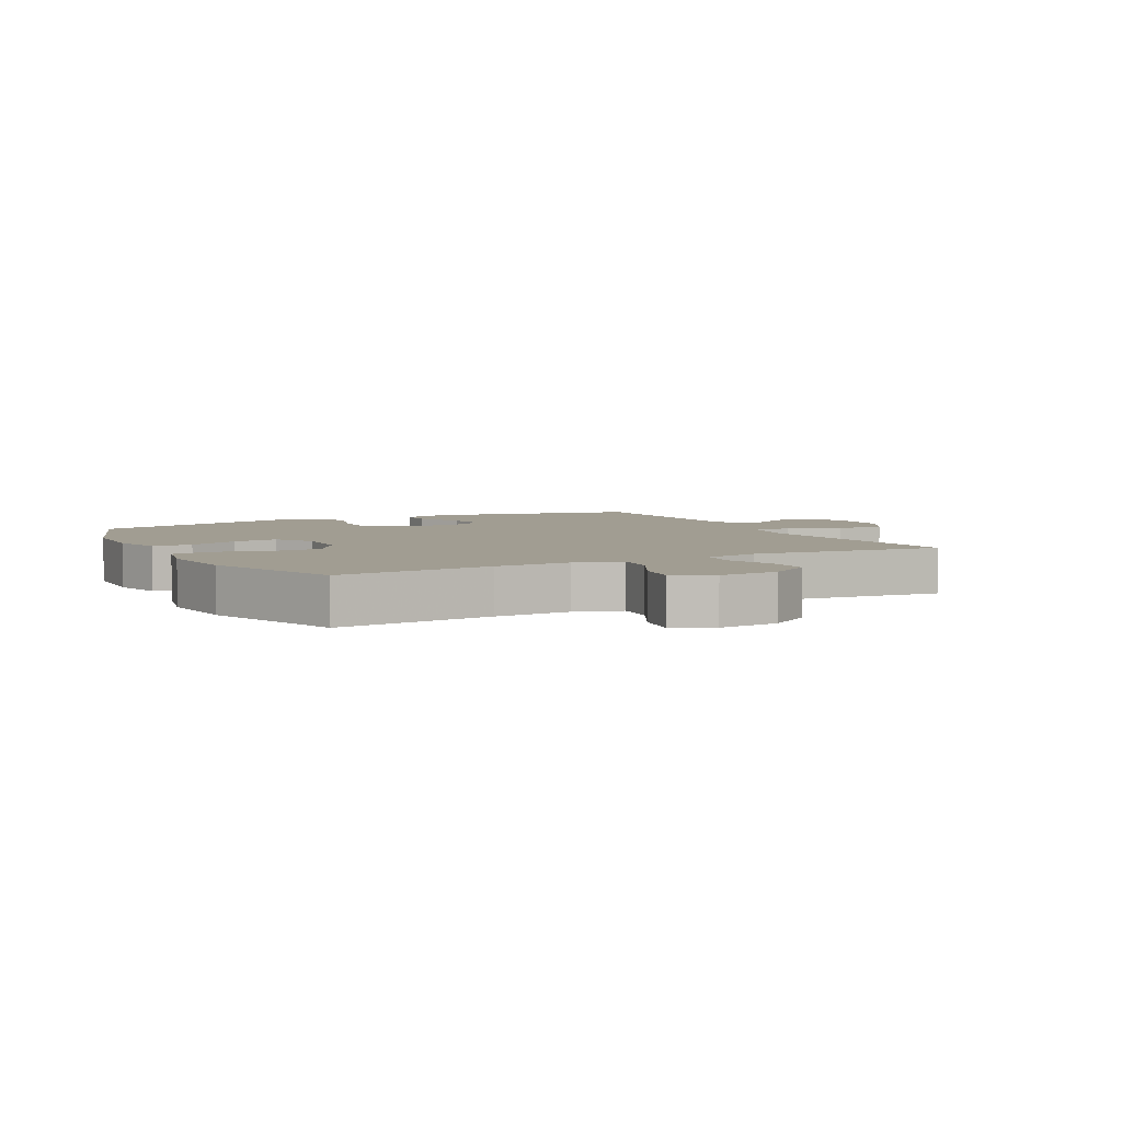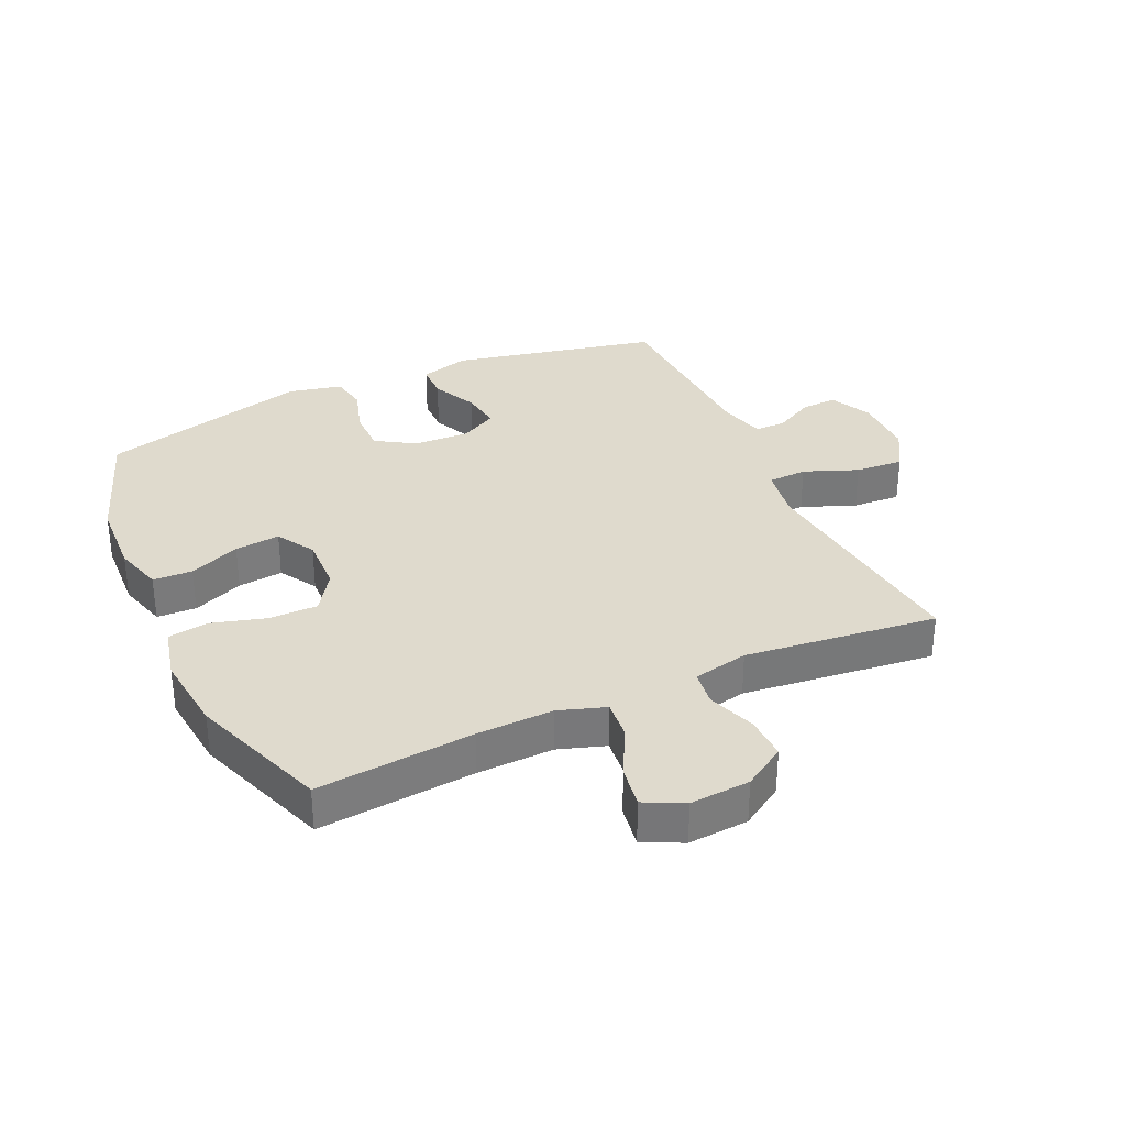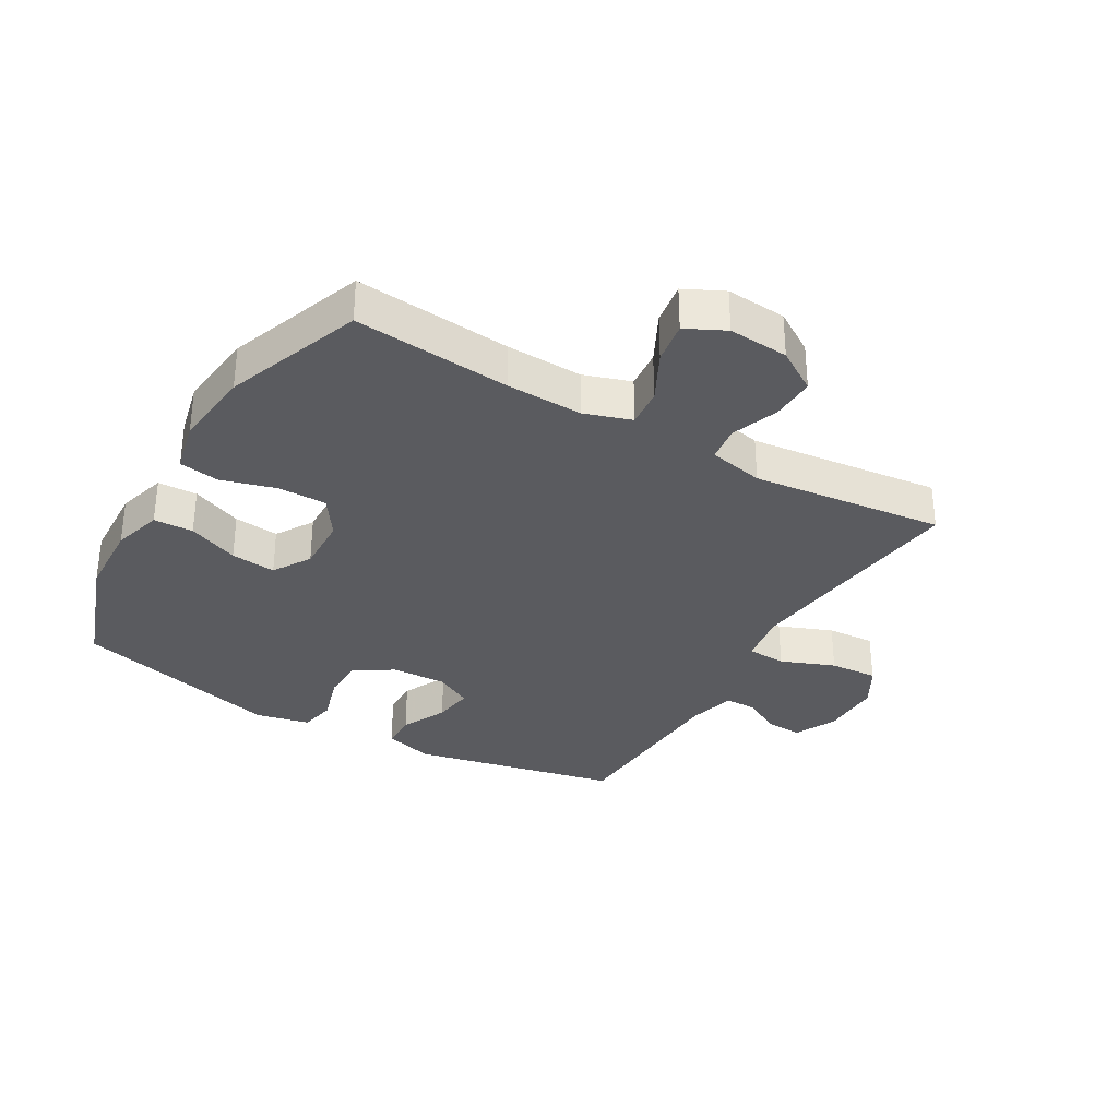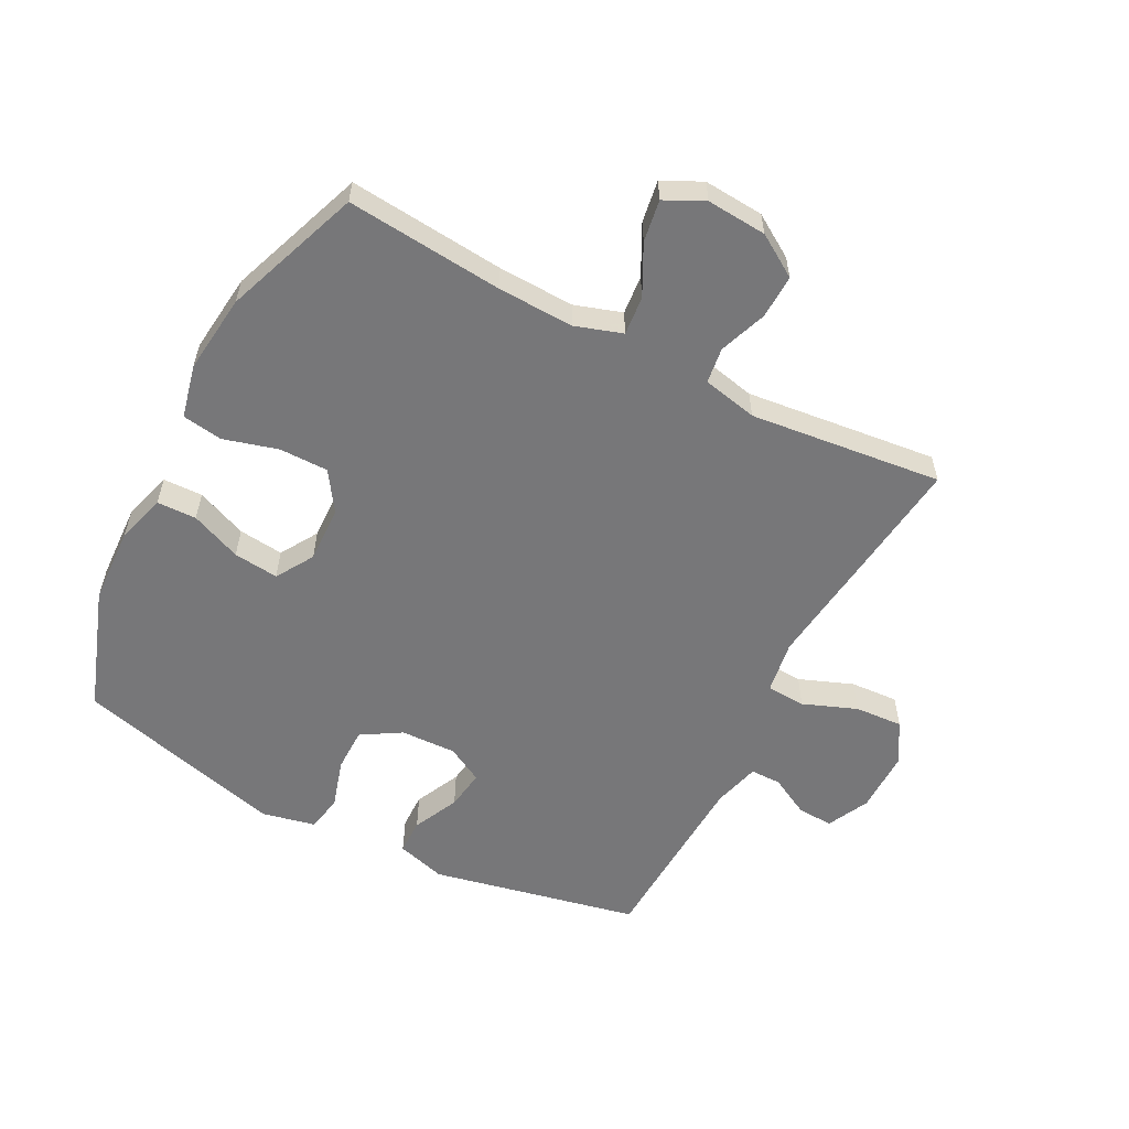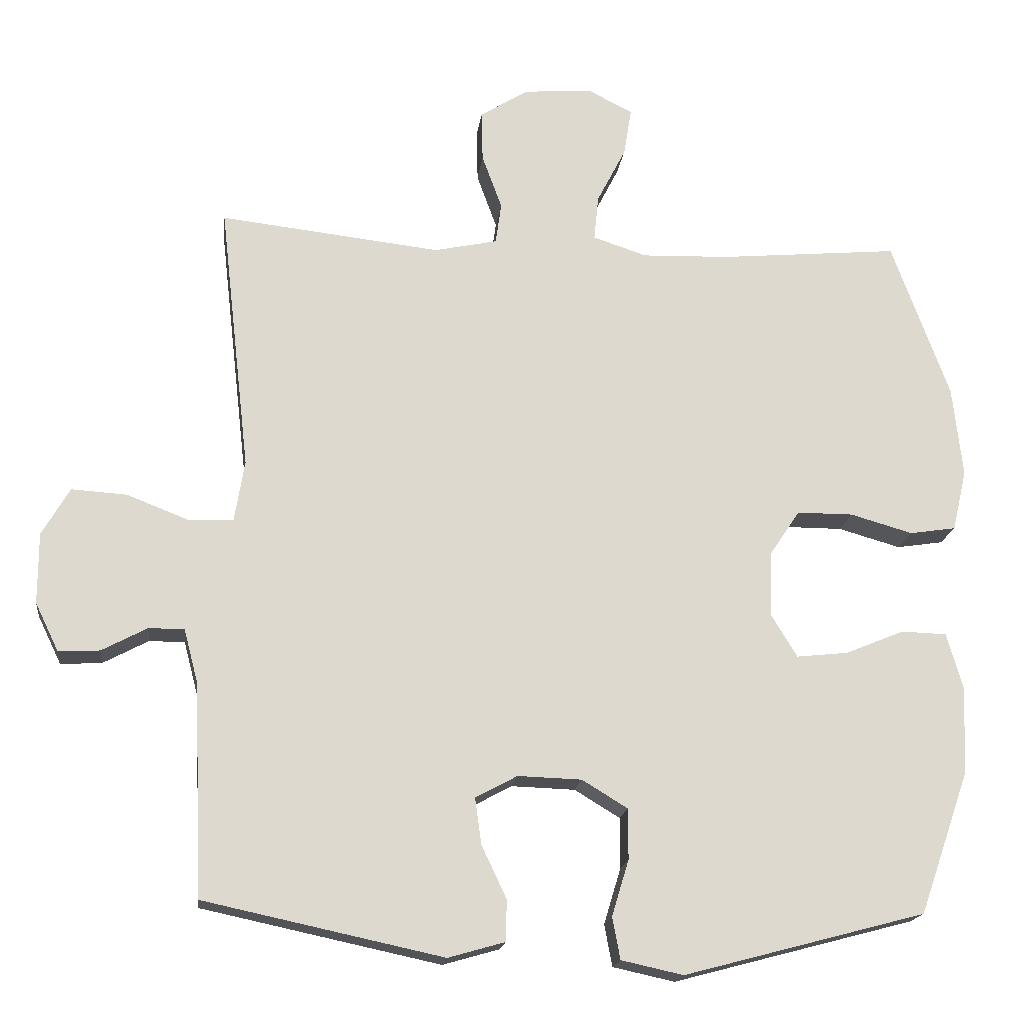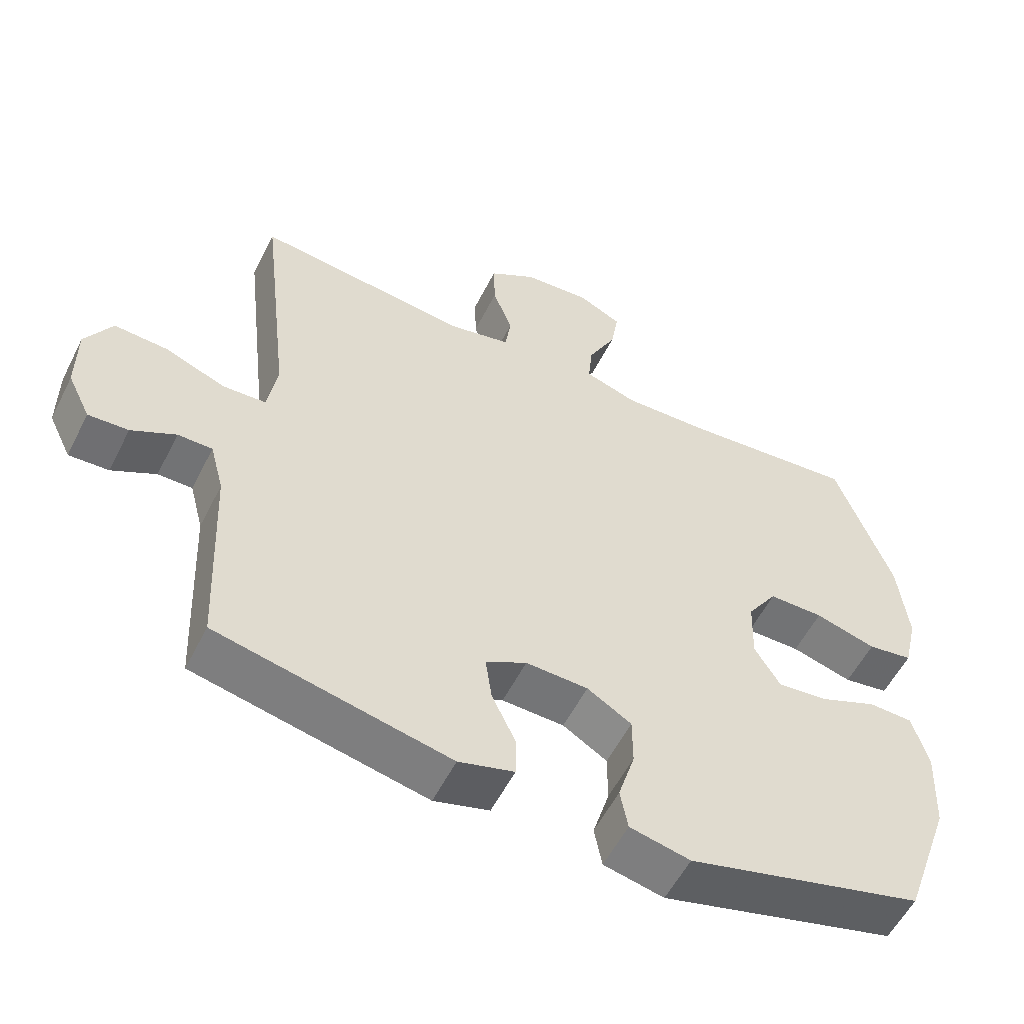
<metadata>
{"format":"obj","ext":"obj","renderer":"f3d","projection":"perspective","resolution":1024,"background":"white","views":[{"elev":4.8,"azim":-27.9,"up":"+Y"},{"elev":32.9,"azim":-24.5,"up":"+Y"},{"elev":-32.8,"azim":-30.2,"up":"+Y"},{"elev":-57.2,"azim":-27.6,"up":"+Y"},{"elev":-17.9,"azim":173.1,"up":"+Z"},{"elev":-55.8,"azim":153.5,"up":"+Z"}]}
</metadata>
<code>
v 0.5 0.07 0.5
v 0.457 0.07 0.123
v 0.471 0.07 0.037
v 0.534 0.07 0.034
v 0.621 0.07 0.068
v 0.699 0.07 0.073
v 0.738 0.07 0.006
v 0.738 0.07 -0.094
v 0.705 0.07 -0.162
v 0.647 0.07 -0.159
v 0.583 0.07 -0.125
v 0.533 0.07 -0.125
v 0.513 0.07 -0.201
v 0.5 0.07 -0.5
v 0.164 0.07 -0.572
v 0.084 0.07 -0.549
v 0.083 0.07 -0.491
v 0.118 0.07 -0.417
v 0.127 0.07 -0.352
v 0.068 0.07 -0.32
v -0.022 0.07 -0.323
v -0.086 0.07 -0.362
v -0.086 0.07 -0.433
v -0.062 0.07 -0.512
v -0.073 0.07 -0.571
v -0.16 0.07 -0.59
v -0.5 0.07 -0.5
v -0.57 0.07 -0.301
v -0.576 0.07 -0.177
v -0.553 0.07 -0.097
v -0.489 0.07 -0.095
v -0.407 0.07 -0.129
v -0.334 0.07 -0.137
v -0.297 0.07 -0.076
v -0.3 0.07 0.015
v -0.343 0.07 0.079
v -0.422 0.07 0.079
v -0.51 0.07 0.054
v -0.575 0.07 0.064
v -0.595 0.07 0.15
v -0.581 0.07 0.278
v -0.5 0.07 0.5
v -0.247 0.07 0.477
v -0.124 0.07 0.473
v -0.048 0.07 0.498
v -0.054 0.07 0.561
v -0.095 0.07 0.641
v -0.106 0.07 0.709
v -0.043 0.07 0.74
v 0.054 0.07 0.733
v 0.122 0.07 0.69
v 0.12 0.07 0.619
v 0.092 0.07 0.542
v 0.1 0.07 0.484
v 0.189 0.07 0.465
v 0.5 0 0.5
v 0.457 0 0.123
v 0.471 0 0.037
v 0.534 0 0.034
v 0.621 0 0.068
v 0.699 0 0.073
v 0.738 0 0.006
v 0.738 0 -0.094
v 0.705 0 -0.162
v 0.647 0 -0.159
v 0.583 0 -0.125
v 0.533 0 -0.125
v 0.513 0 -0.201
v 0.5 0 -0.5
v 0.164 0 -0.572
v 0.084 0 -0.549
v 0.083 0 -0.491
v 0.118 0 -0.417
v 0.127 0 -0.352
v 0.068 0 -0.32
v -0.022 0 -0.323
v -0.086 0 -0.362
v -0.086 0 -0.433
v -0.062 0 -0.512
v -0.073 0 -0.571
v -0.16 0 -0.59
v -0.5 0 -0.5
v -0.57 0 -0.301
v -0.576 0 -0.177
v -0.553 0 -0.097
v -0.489 0 -0.095
v -0.407 0 -0.129
v -0.334 0 -0.137
v -0.297 0 -0.076
v -0.3 0 0.015
v -0.343 0 0.079
v -0.422 0 0.079
v -0.51 0 0.054
v -0.575 0 0.064
v -0.595 0 0.15
v -0.581 0 0.278
v -0.5 0 0.5
v -0.247 0 0.477
v -0.124 0 0.473
v -0.048 0 0.498
v -0.054 0 0.561
v -0.095 0 0.641
v -0.106 0 0.709
v -0.043 0 0.74
v 0.054 0 0.733
v 0.122 0 0.69
v 0.12 0 0.619
v 0.092 0 0.542
v 0.1 0 0.484
v 0.189 0 0.465
f 51 52 53
f 50 51 53
f 49 50 53
f 48 49 53
f 47 48 53
f 46 47 53
f 45 46 53 54
f 44 45 54 55
f 41 42 43
f 40 41 43
f 39 40 43
f 38 39 43
f 37 38 43
f 36 37 43 44
f 35 36 44 55
f 30 31 32
f 29 30 32
f 28 29 32
f 27 28 32
f 26 27 32
f 25 26 32
f 24 25 32
f 23 24 32
f 22 23 32 33
f 21 22 33 34
f 16 17 18
f 15 16 18
f 14 15 18
f 13 14 18
f 12 13 18 19
f 9 10 11
f 8 9 11
f 7 8 11
f 6 7 11
f 5 6 11
f 4 5 11
f 3 4 11 12
f 55 1 2
f 35 55 2
f 34 35 2
f 21 34 2
f 20 21 2
f 19 20 2 3
f 3 12 19
f 108 107 106
f 108 106 105
f 108 105 104
f 108 104 103
f 108 103 102
f 108 102 101
f 109 108 101 100
f 110 109 100 99
f 98 97 96
f 98 96 95
f 98 95 94
f 98 94 93
f 98 93 92
f 99 98 92 91
f 110 99 91 90
f 87 86 85
f 87 85 84
f 87 84 83
f 87 83 82
f 87 82 81
f 87 81 80
f 87 80 79
f 87 79 78
f 88 87 78 77
f 89 88 77 76
f 73 72 71
f 73 71 70
f 73 70 69
f 73 69 68
f 74 73 68 67
f 66 65 64
f 66 64 63
f 66 63 62
f 66 62 61
f 66 61 60
f 66 60 59
f 67 66 59 58
f 57 56 110
f 57 110 90
f 57 90 89
f 57 89 76
f 57 76 75
f 58 57 75 74
f 74 67 58
f 1 56 57 2
f 2 57 58 3
f 3 58 59 4
f 4 59 60 5
f 5 60 61 6
f 6 61 62 7
f 7 62 63 8
f 8 63 64 9
f 9 64 65 10
f 10 65 66 11
f 11 66 67 12
f 12 67 68 13
f 13 68 69 14
f 14 69 70 15
f 15 70 71 16
f 16 71 72 17
f 17 72 73 18
f 18 73 74 19
f 19 74 75 20
f 20 75 76 21
f 21 76 77 22
f 22 77 78 23
f 23 78 79 24
f 24 79 80 25
f 25 80 81 26
f 26 81 82 27
f 27 82 83 28
f 28 83 84 29
f 29 84 85 30
f 30 85 86 31
f 31 86 87 32
f 32 87 88 33
f 33 88 89 34
f 34 89 90 35
f 35 90 91 36
f 36 91 92 37
f 37 92 93 38
f 38 93 94 39
f 39 94 95 40
f 40 95 96 41
f 41 96 97 42
f 42 97 98 43
f 43 98 99 44
f 44 99 100 45
f 45 100 101 46
f 46 101 102 47
f 47 102 103 48
f 48 103 104 49
f 49 104 105 50
f 50 105 106 51
f 51 106 107 52
f 52 107 108 53
f 53 108 109 54
f 54 109 110 55
f 55 110 56 1

</code>
